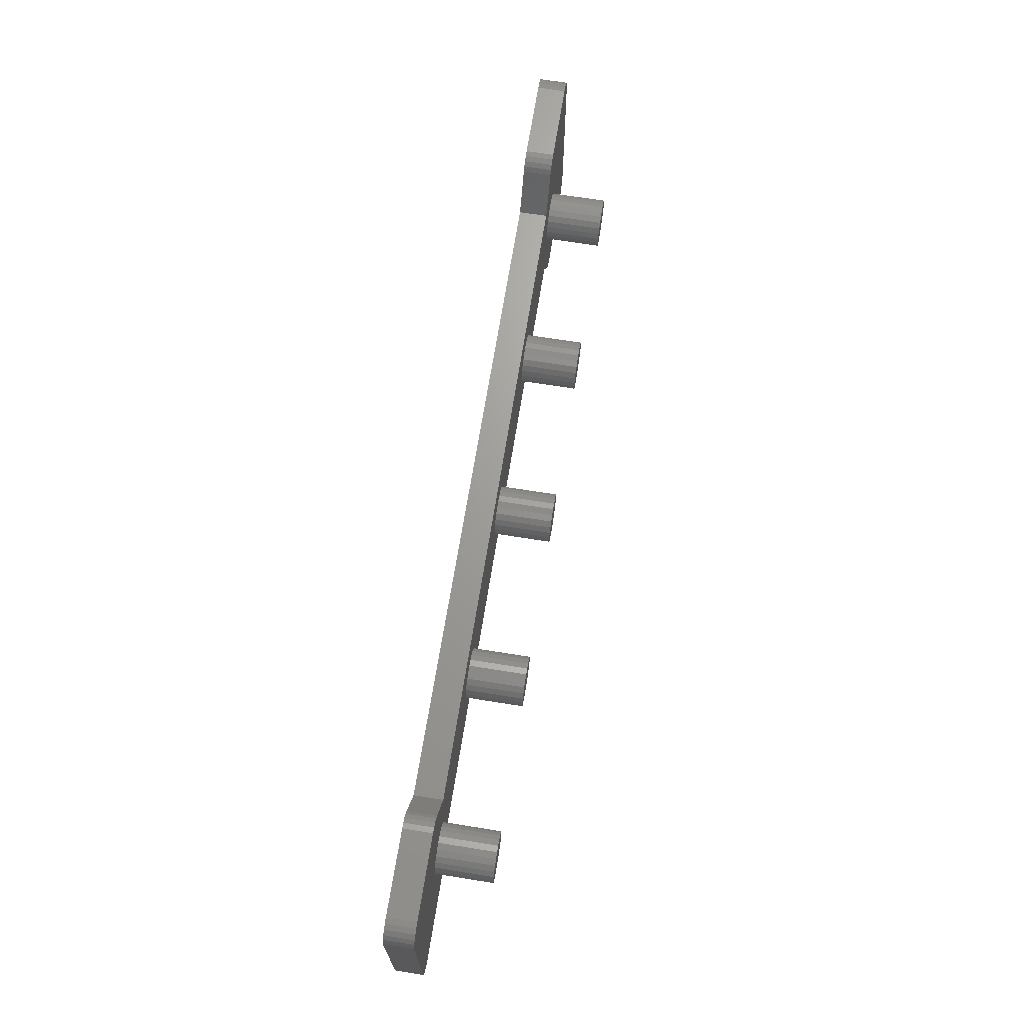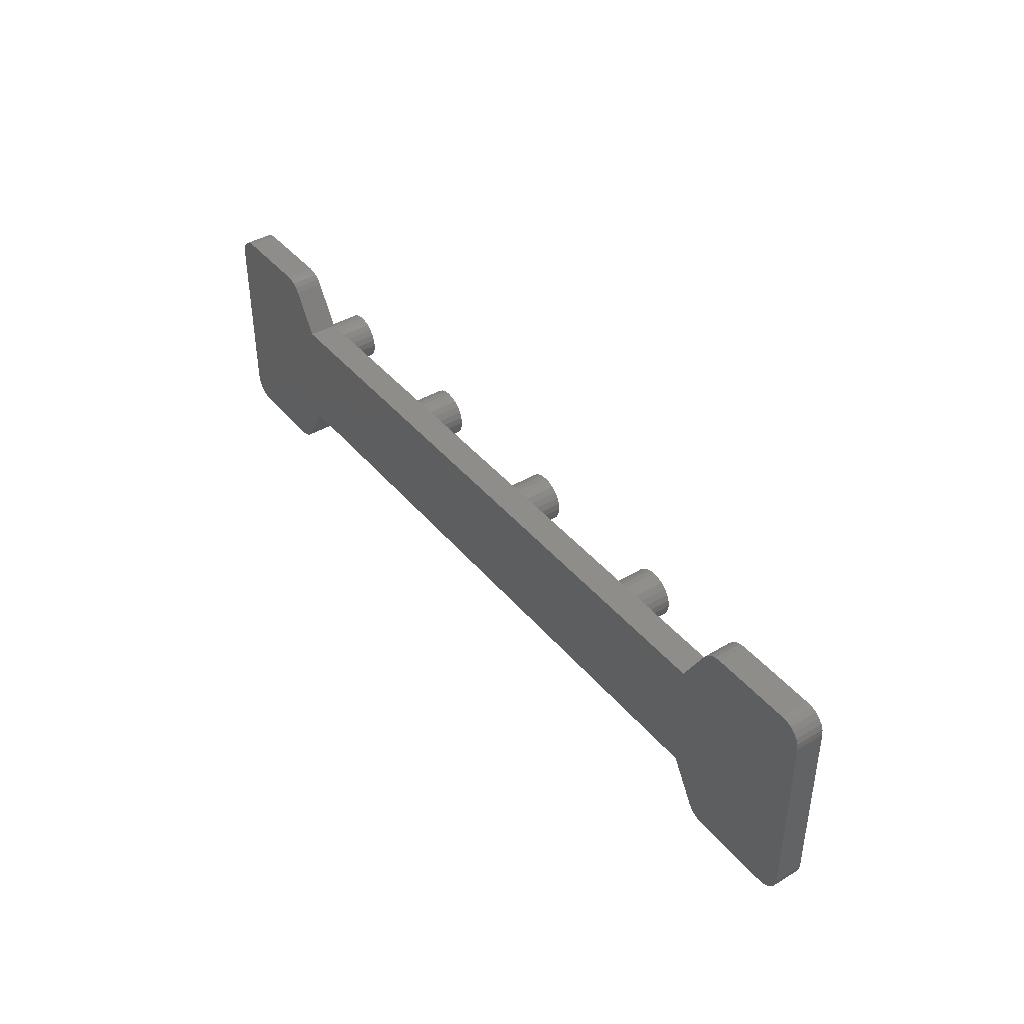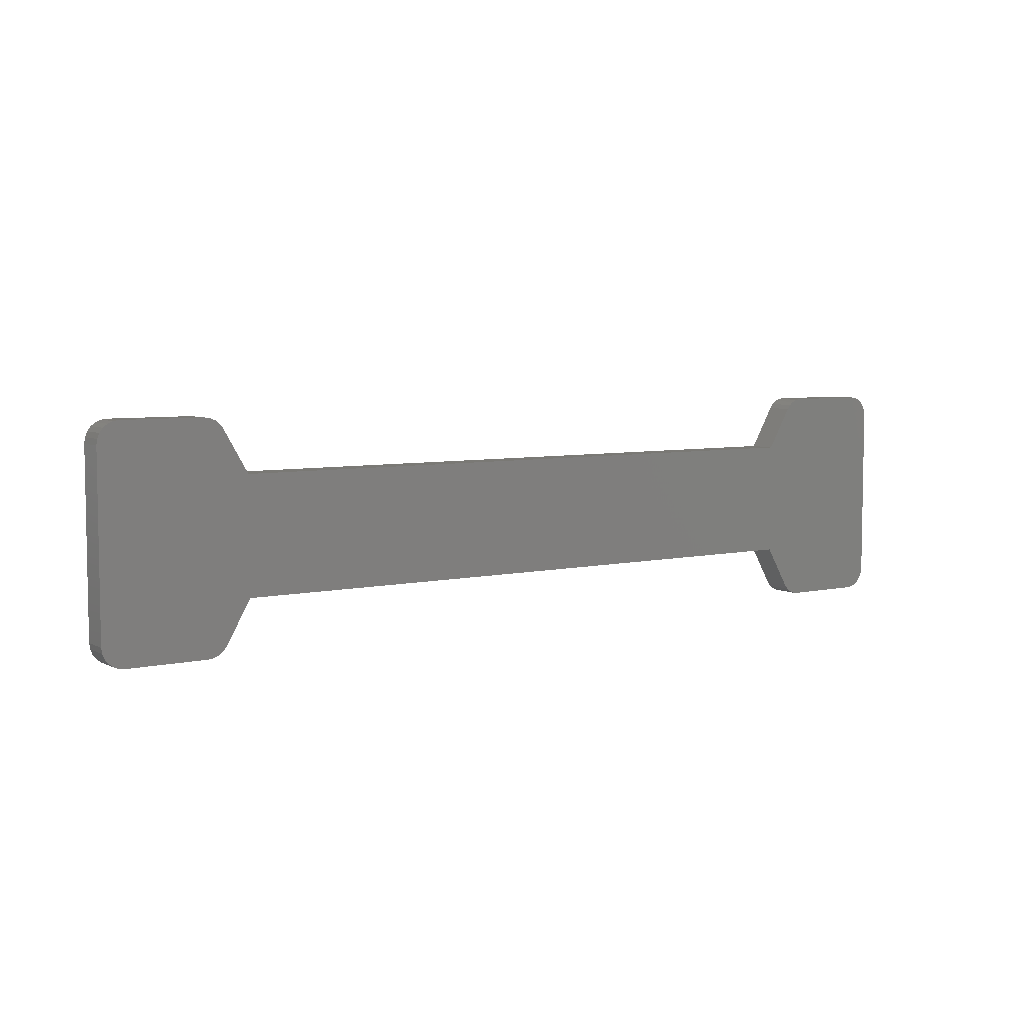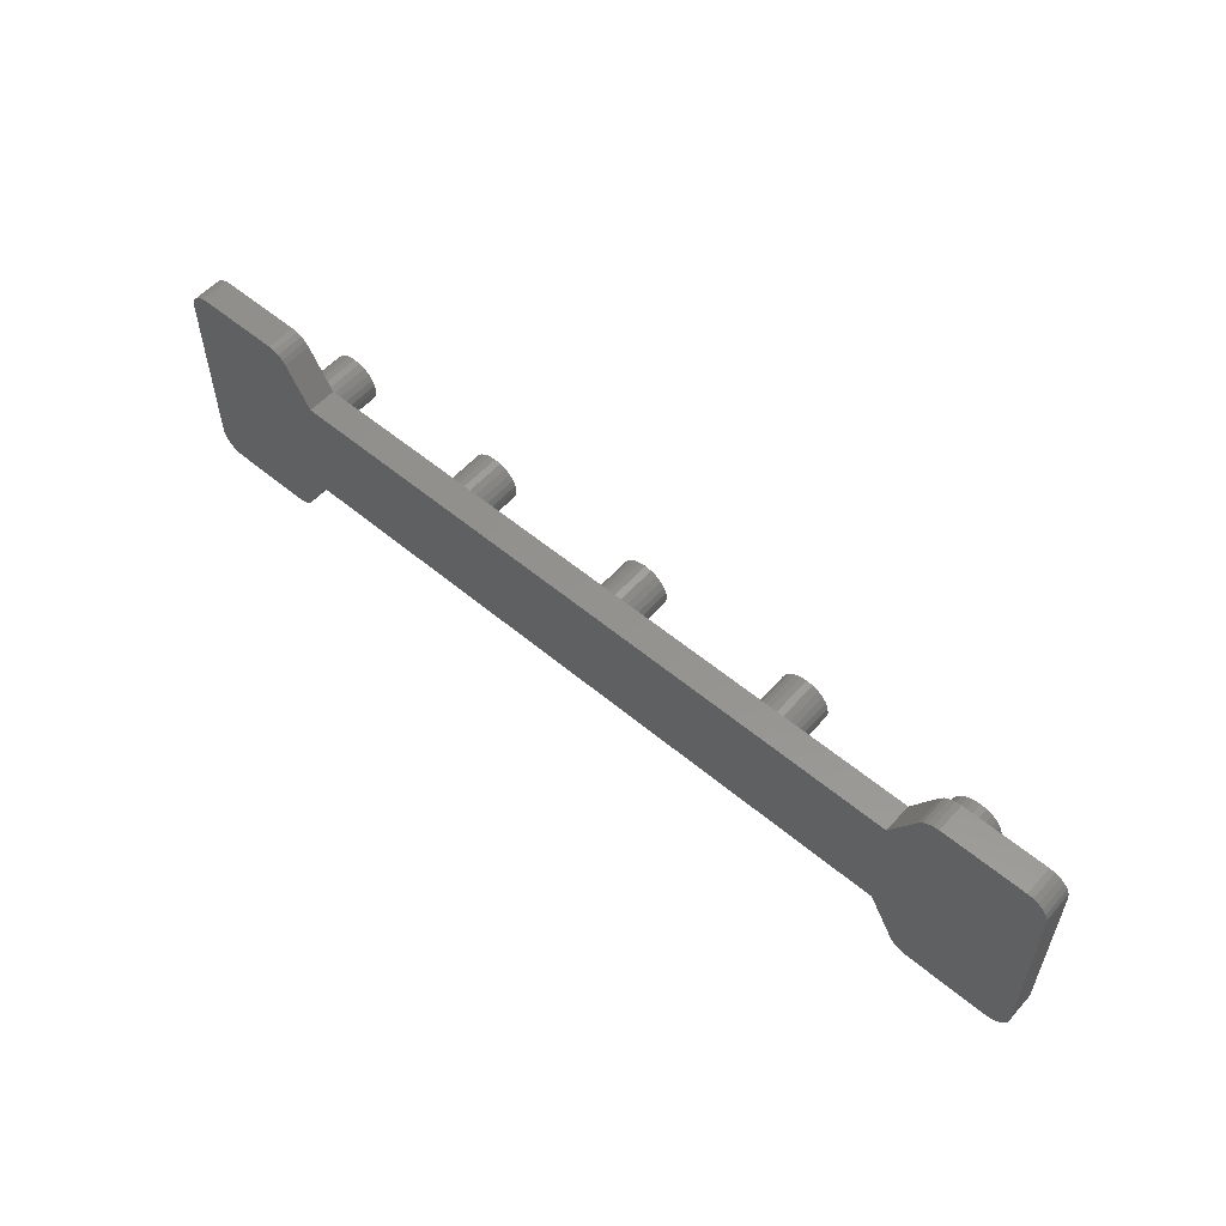
<metadata>
{"format":"stl","ext":"stl","renderer":"f3d","projection":"perspective","resolution":1024,"background":"white","views":[{"elev":68.4,"azim":-80.9,"up":"+Y"},{"elev":41.3,"azim":-125.9,"up":"+Y"},{"elev":5.9,"azim":145.6,"up":"+Y"},{"elev":56.0,"azim":-138.8,"up":"+Y"}]}
</metadata>
<code>
# stl→obj: 344 verts, 684 faces
v 112.2 -2.598 0
v 112.9 -2.898 4
v 112.2 -2.598 4
v 112.9 -2.898 0
v 127.9 -0.7765 4
v 128 0 0
v 128 0 4
v 127.9 -0.7765 0
v 125 -3 0
v 125.8 -2.898 4
v 125 -3 4
v 125.8 -2.898 0
v 107.6 4.44 0
v 128 25 0
v 127.6 -1.5 0
v 107.6 20.56 0
v 127.1 -2.121 0
v 113.7 28 0
v 126.5 -2.598 0
v 113.7 -3 0
v 125 28 0
v 127.1 27.12 0
v 126.5 27.6 0
v 125.8 27.9 0
v 127.9 25.78 0
v 127.6 26.5 0
v 111.1 -1.5 0
v 111.5 -2.121 0
v 111.1 26.5 0
v 112.2 27.6 0
v 111.5 27.12 0
v 112.9 27.9 0
v 17.36 4.44 0
v 17.36 20.56 0
v 11.33 -3 0
v 13.93 -1.5 0
v -3 0 0
v 13.45 -2.121 0
v -3 25 0
v 12.83 -2.598 0
v 12.11 -2.898 0
v 11.33 28 0
v 13.45 27.12 0
v 12.83 27.6 0
v 12.11 27.9 0
v 0 -3 0
v 13.93 26.5 0
v -0.7765 -2.898 0
v 0 28 0
v -0.7765 27.9 0
v -1.5 -2.598 0
v -2.121 -2.121 0
v -2.598 -1.5 0
v -1.5 27.6 0
v -2.898 -0.7765 0
v -2.121 27.12 0
v -2.598 26.5 0
v -2.898 25.78 0
v 128 25 4
v 126.5 -2.598 4
v 113.7 -3 4
v 34.12 13.41 4
v 15.88 13.41 4
v 16 12.5 4
v 17.36 20.56 4
v 15.53 14.25 4
v 14.97 14.97 4
v 14.25 15.53 4
v 12.5 16 4
v 13.93 26.5 4
v 11.33 28 4
v 13.45 27.12 4
v 13.41 15.88 4
v 12.83 27.6 4
v 12.11 27.9 4
v 11.59 15.88 4
v 10.75 15.53 4
v 0 28 4
v 10.03 14.97 4
v -3 25 4
v 9.469 14.25 4
v 9.119 13.41 4
v 109.1 11.59 4
v 90.88 11.59 4
v 107.6 4.44 4
v 90.53 10.75 4
v 89.97 10.03 4
v 89.25 9.469 4
v 88.41 9.119 4
v 87.5 9 4
v 62.5 9 4
v 86.59 9.119 4
v 66 12.5 4
v 84.12 11.59 4
v 84 12.5 4
v 65.88 11.59 4
v 84.47 10.75 4
v 65.53 10.75 4
v 85.03 10.03 4
v 64.97 10.03 4
v 85.75 9.469 4
v 64.25 9.469 4
v 63.41 9.119 4
v 41 12.5 4
v 59.12 11.59 4
v 59 12.5 4
v 40.88 11.59 4
v 59.47 10.75 4
v 40.53 10.75 4
v 60.03 10.03 4
v 39.97 10.03 4
v 60.75 9.469 4
v 39.25 9.469 4
v 61.59 9.119 4
v 38.41 9.119 4
v 37.5 9 4
v 17.36 4.44 4
v 36.59 9.119 4
v 35.75 9.469 4
v 35.03 10.03 4
v 34.47 10.75 4
v 34.12 11.59 4
v 15.88 11.59 4
v 34 12.5 4
v 125 28 4
v 127.9 25.78 4
v 116 12.5 4
v 127.6 26.5 4
v 115.9 11.59 4
v 127.1 27.12 4
v 115.5 10.75 4
v 126.5 27.6 4
v 115 10.03 4
v 125.8 27.9 4
v 115 14.97 4
v 127.6 -1.5 4
v 127.1 -2.121 4
v 115.9 13.41 4
v 115.5 14.25 4
v 114.2 15.53 4
v 113.7 28 4
v 113.4 15.88 4
v 111.1 26.5 4
v 112.9 27.9 4
v 112.2 27.6 4
v 112.5 16 4
v 111.5 27.12 4
v 107.6 20.56 4
v 111.6 15.88 4
v 110.8 15.53 4
v 110 14.97 4
v 109.5 14.25 4
v 90.88 13.41 4
v 109.1 13.41 4
v 114.2 9.469 4
v 113.4 9.119 4
v 111.1 -1.5 4
v 112.5 9 4
v 111.6 9.119 4
v 111.5 -2.121 4
v 110.8 9.469 4
v 110 10.03 4
v 109.5 10.75 4
v 109 12.5 4
v 91 12.5 4
v 90.53 14.25 4
v 89.97 14.97 4
v 89.25 15.53 4
v 88.41 15.88 4
v 87.5 16 4
v 62.5 16 4
v 84.12 13.41 4
v 65.88 13.41 4
v 84.47 14.25 4
v 65.53 14.25 4
v 85.03 14.97 4
v 64.97 14.97 4
v 85.75 15.53 4
v 64.25 15.53 4
v 86.59 15.88 4
v 63.41 15.88 4
v 59.12 13.41 4
v 40.88 13.41 4
v 59.47 14.25 4
v 40.53 14.25 4
v 60.03 14.97 4
v 39.97 14.97 4
v 60.75 15.53 4
v 39.25 15.53 4
v 61.59 15.88 4
v 38.41 15.88 4
v 37.5 16 4
v 34.47 14.25 4
v 35.03 14.97 4
v 35.75 15.53 4
v 36.59 15.88 4
v 15.53 10.75 4
v 14.97 10.03 4
v 14.25 9.469 4
v 13.41 9.119 4
v 12.5 9 4
v 13.93 -1.5 4
v 11.59 9.119 4
v 11.33 -3 4
v 13.45 -2.121 4
v 12.83 -2.598 4
v 12.11 -2.898 4
v 10.75 9.469 4
v 0 -3 4
v 10.03 10.03 4
v -3 0 4
v 9.469 10.75 4
v 9.119 11.59 4
v 9 12.5 4
v -0.7765 27.9 4
v -1.5 27.6 4
v -2.121 27.12 4
v -0.7765 -2.898 4
v -2.598 26.5 4
v -1.5 -2.598 4
v -2.898 25.78 4
v -2.121 -2.121 4
v -2.598 -1.5 4
v -2.898 -0.7765 4
v 16 12.5 12
v 15.88 13.41 12
v 11.59 15.88 12
v 12.5 16 12
v 14.25 15.53 12
v 14.97 14.97 12
v 15.53 14.25 12
v 10.03 14.97 12
v 9.469 14.25 12
v 9.119 13.41 12
v 10.75 15.53 12
v 14.25 9.469 12
v 13.41 9.119 12
v 15.53 10.75 12
v 15.88 11.59 12
v 11.59 9.119 12
v 10.75 9.469 12
v 13.41 15.88 12
v 9 12.5 12
v 14.97 10.03 12
v 12.5 9 12
v 10.03 10.03 12
v 9.469 10.75 12
v 9.119 11.59 12
v 41 12.5 12
v 40.88 13.41 12
v 36.59 15.88 12
v 37.5 16 12
v 38.41 9.119 12
v 37.5 9 12
v 39.25 15.53 12
v 39.97 14.97 12
v 40.53 14.25 12
v 35.03 14.97 12
v 34.47 14.25 12
v 34.12 13.41 12
v 35.75 15.53 12
v 39.25 9.469 12
v 39.97 10.03 12
v 40.53 10.75 12
v 40.88 11.59 12
v 36.59 9.119 12
v 35.75 9.469 12
v 38.41 15.88 12
v 34 12.5 12
v 35.03 10.03 12
v 34.47 10.75 12
v 34.12 11.59 12
v 66 12.5 12
v 65.88 13.41 12
v 61.59 15.88 12
v 62.5 16 12
v 64.25 15.53 12
v 64.97 14.97 12
v 65.53 14.25 12
v 60.03 14.97 12
v 59.47 14.25 12
v 59.12 13.41 12
v 60.75 15.53 12
v 64.25 9.469 12
v 63.41 9.119 12
v 65.53 10.75 12
v 65.88 11.59 12
v 61.59 9.119 12
v 60.75 9.469 12
v 63.41 15.88 12
v 59 12.5 12
v 64.97 10.03 12
v 62.5 9 12
v 60.03 10.03 12
v 59.47 10.75 12
v 59.12 11.59 12
v 91 12.5 12
v 90.88 13.41 12
v 86.59 15.88 12
v 87.5 16 12
v 89.25 15.53 12
v 89.97 14.97 12
v 90.53 14.25 12
v 85.03 14.97 12
v 84.47 14.25 12
v 84.12 13.41 12
v 85.75 15.53 12
v 89.25 9.469 12
v 88.41 9.119 12
v 90.53 10.75 12
v 90.88 11.59 12
v 86.59 9.119 12
v 85.75 9.469 12
v 88.41 15.88 12
v 84 12.5 12
v 89.97 10.03 12
v 87.5 9 12
v 85.03 10.03 12
v 84.47 10.75 12
v 84.12 11.59 12
v 116 12.5 12
v 115.9 13.41 12
v 111.6 15.88 12
v 112.5 16 12
v 113.4 9.119 12
v 112.5 9 12
v 114.2 15.53 12
v 115 14.97 12
v 115.5 14.25 12
v 110 14.97 12
v 109.5 14.25 12
v 109.1 13.41 12
v 110.8 15.53 12
v 114.2 9.469 12
v 115 10.03 12
v 115.5 10.75 12
v 115.9 11.59 12
v 111.6 9.119 12
v 110.8 9.469 12
v 113.4 15.88 12
v 109 12.5 12
v 110 10.03 12
v 109.5 10.75 12
v 109.1 11.59 12
f 1 2 3
f 2 1 4
f 5 6 7
f 6 5 8
f 9 10 11
f 10 9 12
f 9 6 8
f 6 13 14
f 9 8 15
f 16 14 13
f 9 15 17
f 18 14 16
f 9 17 19
f 6 9 20
f 9 19 12
f 21 14 18
f 22 21 23
f 23 21 24
f 6 20 13
f 25 21 26
f 27 20 4
f 26 21 22
f 27 4 1
f 14 21 25
f 27 1 28
f 20 27 13
f 29 18 16
f 30 29 31
f 18 29 32
f 32 29 30
f 33 16 13
f 33 34 16
f 35 33 36
f 33 37 34
f 35 36 38
f 39 34 37
f 35 38 40
f 33 35 37
f 35 40 41
f 42 34 39
f 43 42 44
f 44 42 45
f 37 35 46
f 34 42 47
f 37 46 48
f 47 42 43
f 49 39 50
f 37 48 51
f 37 51 52
f 42 39 49
f 37 52 53
f 50 39 54
f 37 53 55
f 54 39 56
f 56 39 57
f 57 39 58
f 7 14 59
f 14 7 6
f 12 60 10
f 60 12 19
f 4 61 2
f 61 4 20
f 62 63 64
f 65 66 63
f 65 67 66
f 65 68 67
f 69 65 70
f 71 70 72
f 65 73 68
f 71 72 74
f 65 69 73
f 71 74 75
f 70 76 69
f 70 71 76
f 71 77 76
f 78 77 71
f 77 78 79
f 80 79 78
f 81 80 82
f 79 80 81
f 83 84 85
f 86 85 84
f 87 85 86
f 88 85 87
f 89 85 88
f 90 85 89
f 91 90 92
f 93 94 95
f 96 94 93
f 94 96 97
f 98 97 96
f 97 98 99
f 100 99 98
f 99 100 101
f 102 101 100
f 101 102 92
f 103 92 102
f 91 92 103
f 90 91 85
f 104 105 106
f 107 105 104
f 105 107 108
f 109 108 107
f 108 109 110
f 111 110 109
f 110 111 112
f 113 112 111
f 112 113 114
f 115 114 113
f 114 115 91
f 116 91 115
f 91 116 117
f 91 117 85
f 118 117 116
f 119 117 118
f 120 117 119
f 121 117 120
f 122 117 121
f 123 122 124
f 125 59 126
f 59 127 7
f 125 126 128
f 129 7 127
f 125 128 130
f 131 7 129
f 125 130 132
f 133 7 131
f 125 132 134
f 11 7 133
f 59 125 135
f 5 11 136
f 136 11 137
f 59 138 127
f 59 139 138
f 59 135 139
f 125 140 135
f 141 140 125
f 141 142 140
f 143 141 144
f 141 143 142
f 143 144 145
f 142 143 146
f 143 145 147
f 148 146 143
f 146 148 149
f 149 148 150
f 150 148 151
f 151 148 152
f 153 154 148
f 152 148 154
f 137 11 60
f 60 11 10
f 7 11 5
f 155 11 133
f 155 61 11
f 156 61 155
f 157 61 156
f 157 156 158
f 61 157 2
f 85 158 159
f 2 157 3
f 3 157 160
f 85 159 161
f 85 161 162
f 85 162 163
f 85 163 83
f 154 153 164
f 165 164 153
f 158 85 157
f 84 83 165
f 164 165 83
f 148 166 153
f 148 167 166
f 148 168 167
f 148 169 168
f 148 170 169
f 171 170 148
f 172 93 95
f 173 172 174
f 175 174 176
f 177 176 178
f 179 178 180
f 170 171 180
f 172 173 93
f 174 175 173
f 176 177 175
f 178 179 177
f 180 181 179
f 180 171 181
f 182 104 106
f 183 182 184
f 185 184 186
f 187 186 188
f 189 188 190
f 182 183 104
f 191 190 171
f 184 185 183
f 65 171 148
f 186 187 185
f 188 189 187
f 190 191 189
f 192 171 65
f 64 124 62
f 65 62 193
f 65 193 194
f 65 194 195
f 171 192 191
f 65 196 192
f 65 195 196
f 63 62 65
f 124 64 123
f 122 123 117
f 197 117 123
f 198 117 197
f 199 117 198
f 200 117 199
f 201 117 200
f 117 201 202
f 203 202 201
f 204 202 203
f 202 204 205
f 205 204 206
f 206 204 207
f 208 204 203
f 209 208 210
f 211 210 212
f 211 212 213
f 82 80 214
f 211 214 80
f 214 211 213
f 80 78 215
f 210 211 209
f 80 215 216
f 208 209 204
f 80 216 217
f 209 211 218
f 80 217 219
f 218 211 220
f 80 219 221
f 220 211 222
f 222 211 223
f 223 211 224
f 27 85 13
f 85 27 157
f 28 157 27
f 157 28 160
f 28 3 160
f 3 28 1
f 137 15 136
f 15 137 17
f 19 137 60
f 137 19 17
f 136 8 5
f 8 136 15
f 20 11 61
f 11 20 9
f 55 211 37
f 211 55 224
f 51 218 220
f 218 51 48
f 53 224 55
f 224 53 223
f 37 80 39
f 80 37 211
f 35 207 204
f 207 35 41
f 46 204 209
f 204 46 35
f 48 209 218
f 209 48 46
f 52 220 222
f 220 52 51
f 52 223 53
f 223 52 222
f 202 33 117
f 33 202 36
f 40 205 206
f 205 40 38
f 205 36 202
f 36 205 38
f 41 206 207
f 206 41 40
f 128 22 130
f 22 128 26
f 18 144 141
f 144 18 32
f 21 141 125
f 141 21 18
f 24 125 134
f 125 24 21
f 23 134 132
f 134 23 24
f 32 145 144
f 145 32 30
f 22 132 130
f 132 22 23
f 59 25 126
f 25 59 14
f 126 26 128
f 26 126 25
f 16 143 29
f 143 16 148
f 29 147 31
f 147 29 143
f 30 147 145
f 147 30 31
f 44 75 74
f 75 44 45
f 50 216 215
f 216 50 54
f 45 71 75
f 71 45 42
f 43 74 72
f 74 43 44
f 42 78 71
f 78 42 49
f 65 47 70
f 47 65 34
f 70 43 72
f 43 70 47
f 49 215 78
f 215 49 50
f 39 221 58
f 221 39 80
f 57 217 56
f 217 57 219
f 54 217 216
f 217 54 56
f 58 219 57
f 219 58 221
f 33 85 117
f 85 33 13
f 16 65 148
f 65 16 34
f 225 63 226
f 63 225 64
f 69 227 228
f 227 69 76
f 67 229 230
f 229 67 68
f 226 66 231
f 66 226 63
f 81 232 79
f 232 81 233
f 82 233 81
f 233 82 234
f 77 232 235
f 232 77 79
f 200 236 237
f 236 200 199
f 238 123 239
f 123 238 197
f 208 240 241
f 240 208 203
f 231 67 230
f 67 231 66
f 73 228 242
f 228 73 69
f 68 242 229
f 242 68 73
f 214 234 82
f 234 214 243
f 226 239 225
f 231 239 226
f 231 238 239
f 230 238 231
f 230 244 238
f 229 244 230
f 229 236 244
f 242 236 229
f 242 237 236
f 228 237 242
f 228 245 237
f 227 245 228
f 227 240 245
f 235 240 227
f 235 241 240
f 232 241 235
f 232 246 241
f 233 246 232
f 233 247 246
f 234 247 233
f 234 248 247
f 248 234 243
f 76 235 227
f 235 76 77
f 239 64 225
f 64 239 123
f 199 244 236
f 244 199 198
f 203 245 240
f 245 203 201
f 210 241 246
f 241 210 208
f 212 248 213
f 248 212 247
f 213 243 214
f 243 213 248
f 244 197 238
f 197 244 198
f 201 237 245
f 237 201 200
f 210 247 212
f 247 210 246
f 249 183 250
f 183 249 104
f 192 251 252
f 251 192 196
f 116 253 254
f 253 116 115
f 187 255 256
f 255 187 189
f 250 185 257
f 185 250 183
f 193 258 194
f 258 193 259
f 62 259 193
f 259 62 260
f 195 258 261
f 258 195 194
f 115 262 253
f 262 115 113
f 263 109 264
f 109 263 111
f 264 107 265
f 107 264 109
f 119 266 267
f 266 119 118
f 257 187 256
f 187 257 185
f 191 252 268
f 252 191 192
f 189 268 255
f 268 189 191
f 124 260 62
f 260 124 269
f 250 265 249
f 257 265 250
f 257 264 265
f 256 264 257
f 256 263 264
f 255 263 256
f 255 262 263
f 268 262 255
f 268 253 262
f 252 253 268
f 252 254 253
f 251 254 252
f 251 266 254
f 261 266 251
f 261 267 266
f 258 267 261
f 258 270 267
f 259 270 258
f 259 271 270
f 260 271 259
f 260 272 271
f 272 260 269
f 196 261 251
f 261 196 195
f 265 104 249
f 104 265 107
f 113 263 262
f 263 113 111
f 118 254 266
f 254 118 116
f 120 267 270
f 267 120 119
f 121 272 122
f 272 121 271
f 122 269 124
f 269 122 272
f 120 271 121
f 271 120 270
f 273 173 274
f 173 273 93
f 171 275 276
f 275 171 190
f 177 277 278
f 277 177 179
f 274 175 279
f 175 274 173
f 184 280 186
f 280 184 281
f 182 281 184
f 281 182 282
f 188 280 283
f 280 188 186
f 103 284 285
f 284 103 102
f 286 96 287
f 96 286 98
f 112 288 289
f 288 112 114
f 279 177 278
f 177 279 175
f 181 276 290
f 276 181 171
f 179 290 277
f 290 179 181
f 106 282 182
f 282 106 291
f 274 287 273
f 279 287 274
f 279 286 287
f 278 286 279
f 278 292 286
f 277 292 278
f 277 284 292
f 290 284 277
f 290 285 284
f 276 285 290
f 276 293 285
f 275 293 276
f 275 288 293
f 283 288 275
f 283 289 288
f 280 289 283
f 280 294 289
f 281 294 280
f 281 295 294
f 282 295 281
f 282 296 295
f 296 282 291
f 190 283 275
f 283 190 188
f 287 93 273
f 93 287 96
f 102 292 284
f 292 102 100
f 114 293 288
f 293 114 91
f 110 289 294
f 289 110 112
f 108 296 105
f 296 108 295
f 105 291 106
f 291 105 296
f 292 98 286
f 98 292 100
f 91 285 293
f 285 91 103
f 110 295 108
f 295 110 294
f 297 153 298
f 153 297 165
f 170 299 300
f 299 170 180
f 167 301 302
f 301 167 168
f 298 166 303
f 166 298 153
f 174 304 176
f 304 174 305
f 172 305 174
f 305 172 306
f 178 304 307
f 304 178 176
f 89 308 309
f 308 89 88
f 310 84 311
f 84 310 86
f 101 312 313
f 312 101 92
f 303 167 302
f 167 303 166
f 169 300 314
f 300 169 170
f 168 314 301
f 314 168 169
f 95 306 172
f 306 95 315
f 298 311 297
f 303 311 298
f 303 310 311
f 302 310 303
f 302 316 310
f 301 316 302
f 301 308 316
f 314 308 301
f 314 309 308
f 300 309 314
f 300 317 309
f 299 317 300
f 299 312 317
f 307 312 299
f 307 313 312
f 304 313 307
f 304 318 313
f 305 318 304
f 305 319 318
f 306 319 305
f 306 320 319
f 320 306 315
f 180 307 299
f 307 180 178
f 311 165 297
f 165 311 84
f 88 316 308
f 316 88 87
f 92 317 312
f 317 92 90
f 99 313 318
f 313 99 101
f 97 320 94
f 320 97 319
f 94 315 95
f 315 94 320
f 316 86 310
f 86 316 87
f 90 309 317
f 309 90 89
f 99 319 97
f 319 99 318
f 321 138 322
f 138 321 127
f 146 323 324
f 323 146 149
f 158 325 326
f 325 158 156
f 135 327 328
f 327 135 140
f 322 139 329
f 139 322 138
f 152 330 151
f 330 152 331
f 154 331 152
f 331 154 332
f 150 330 333
f 330 150 151
f 156 334 325
f 334 156 155
f 335 131 336
f 131 335 133
f 336 129 337
f 129 336 131
f 161 338 339
f 338 161 159
f 329 135 328
f 135 329 139
f 142 324 340
f 324 142 146
f 140 340 327
f 340 140 142
f 164 332 154
f 332 164 341
f 322 337 321
f 329 337 322
f 329 336 337
f 328 336 329
f 328 335 336
f 327 335 328
f 327 334 335
f 340 334 327
f 340 325 334
f 324 325 340
f 324 326 325
f 323 326 324
f 323 338 326
f 333 338 323
f 333 339 338
f 330 339 333
f 330 342 339
f 331 342 330
f 331 343 342
f 332 343 331
f 332 344 343
f 344 332 341
f 149 333 323
f 333 149 150
f 155 335 334
f 335 155 133
f 159 326 338
f 326 159 158
f 162 339 342
f 339 162 161
f 163 344 83
f 344 163 343
f 83 341 164
f 341 83 344
f 337 127 321
f 127 337 129
f 162 343 163
f 343 162 342

</code>
